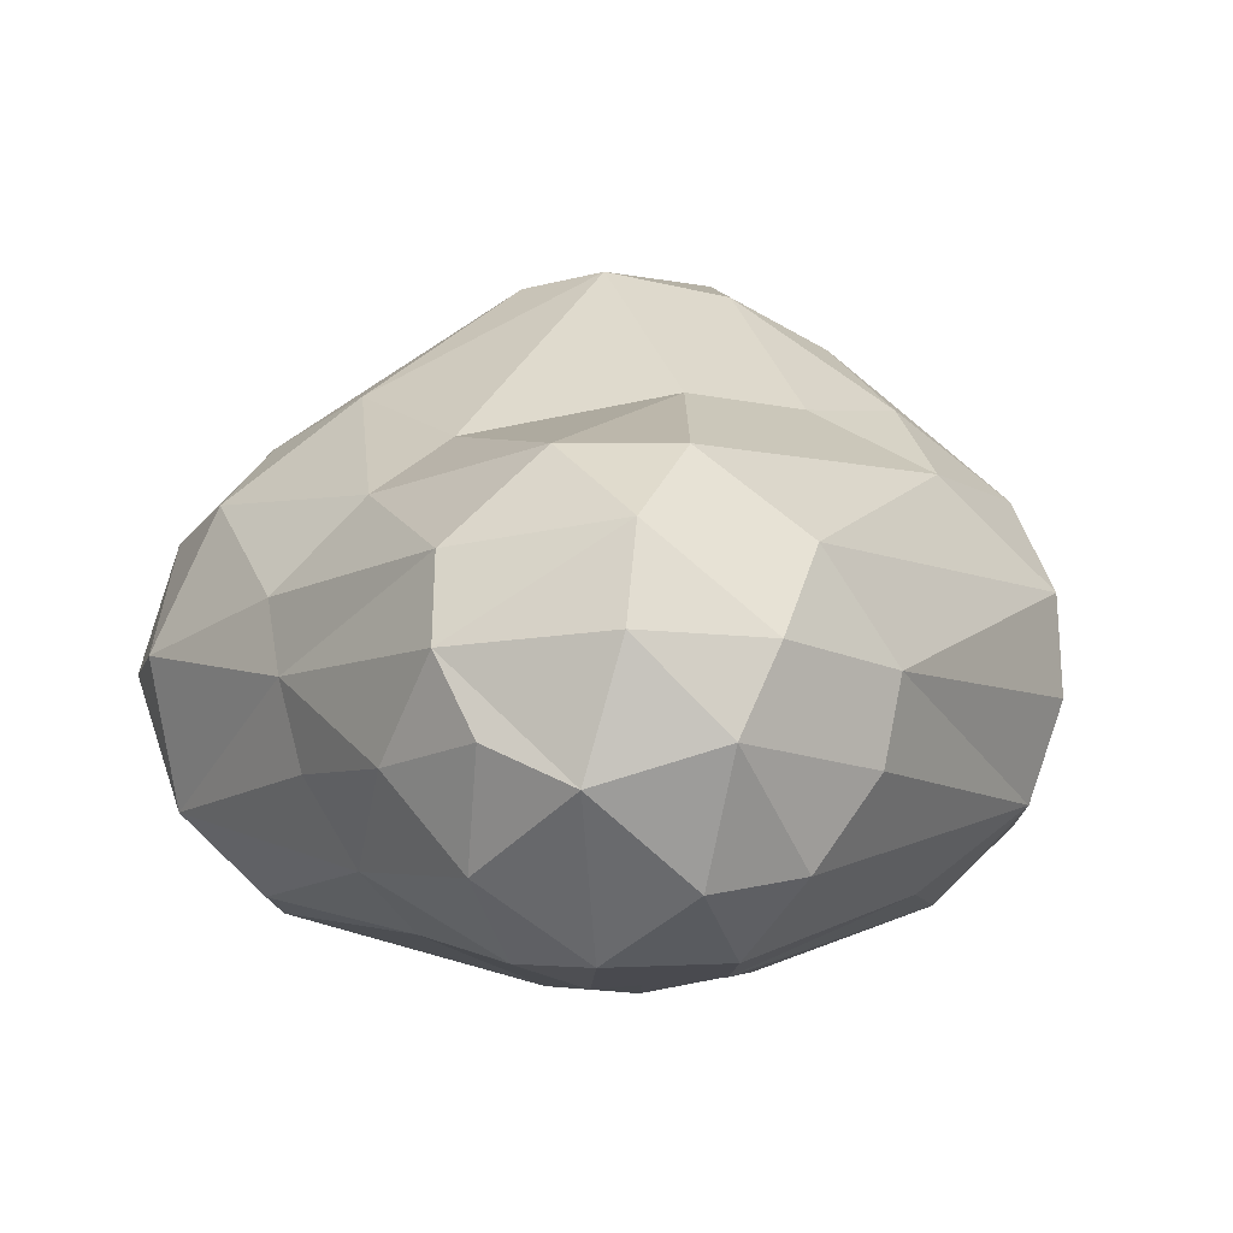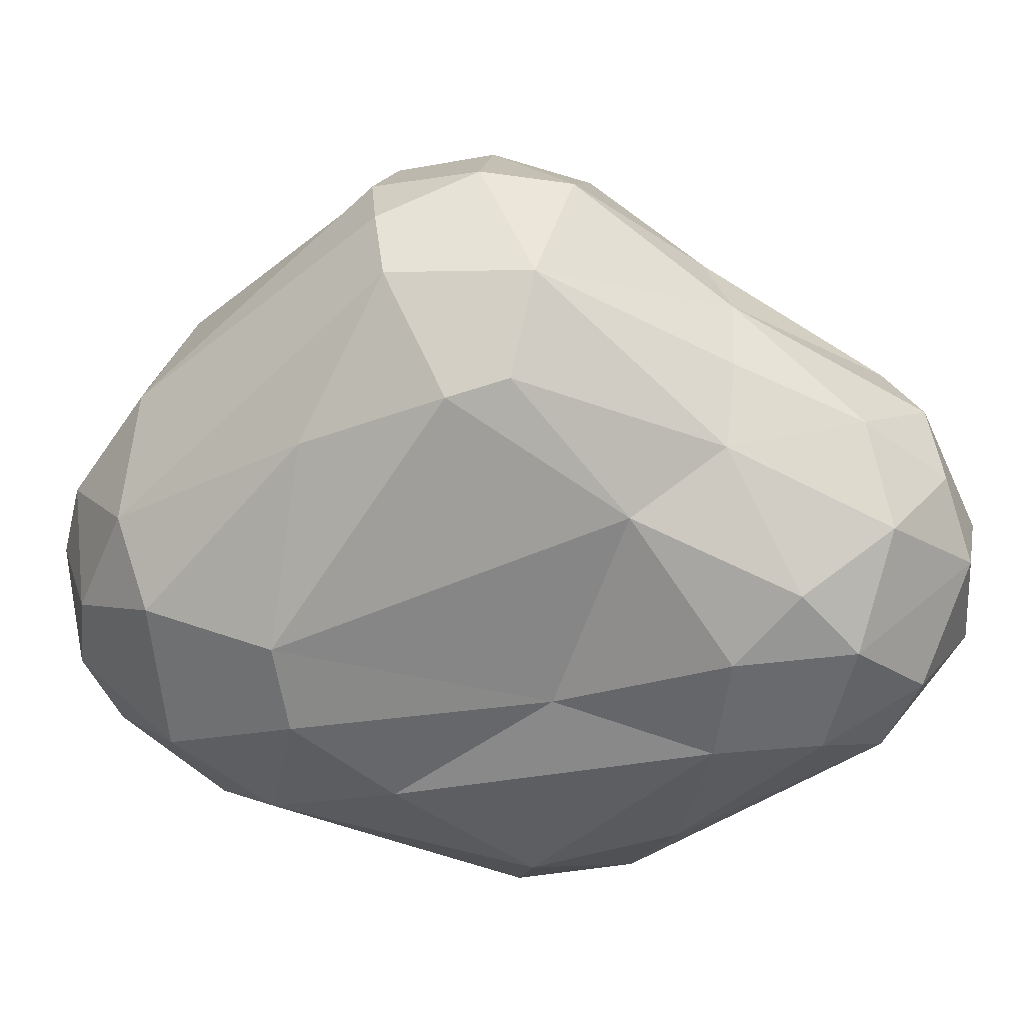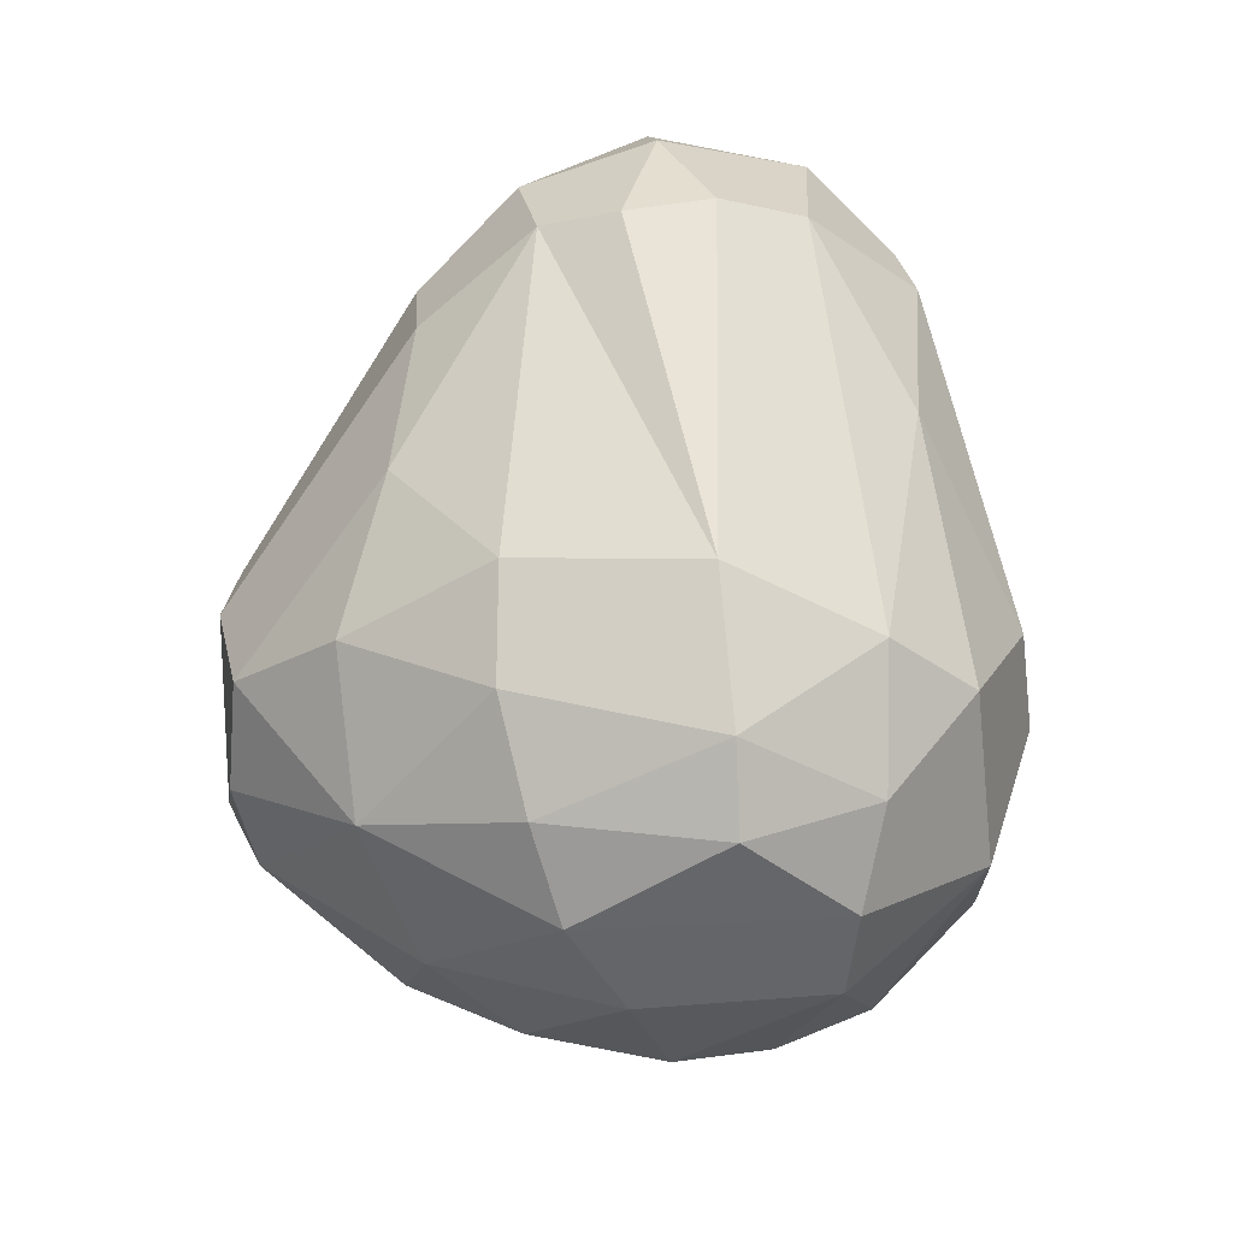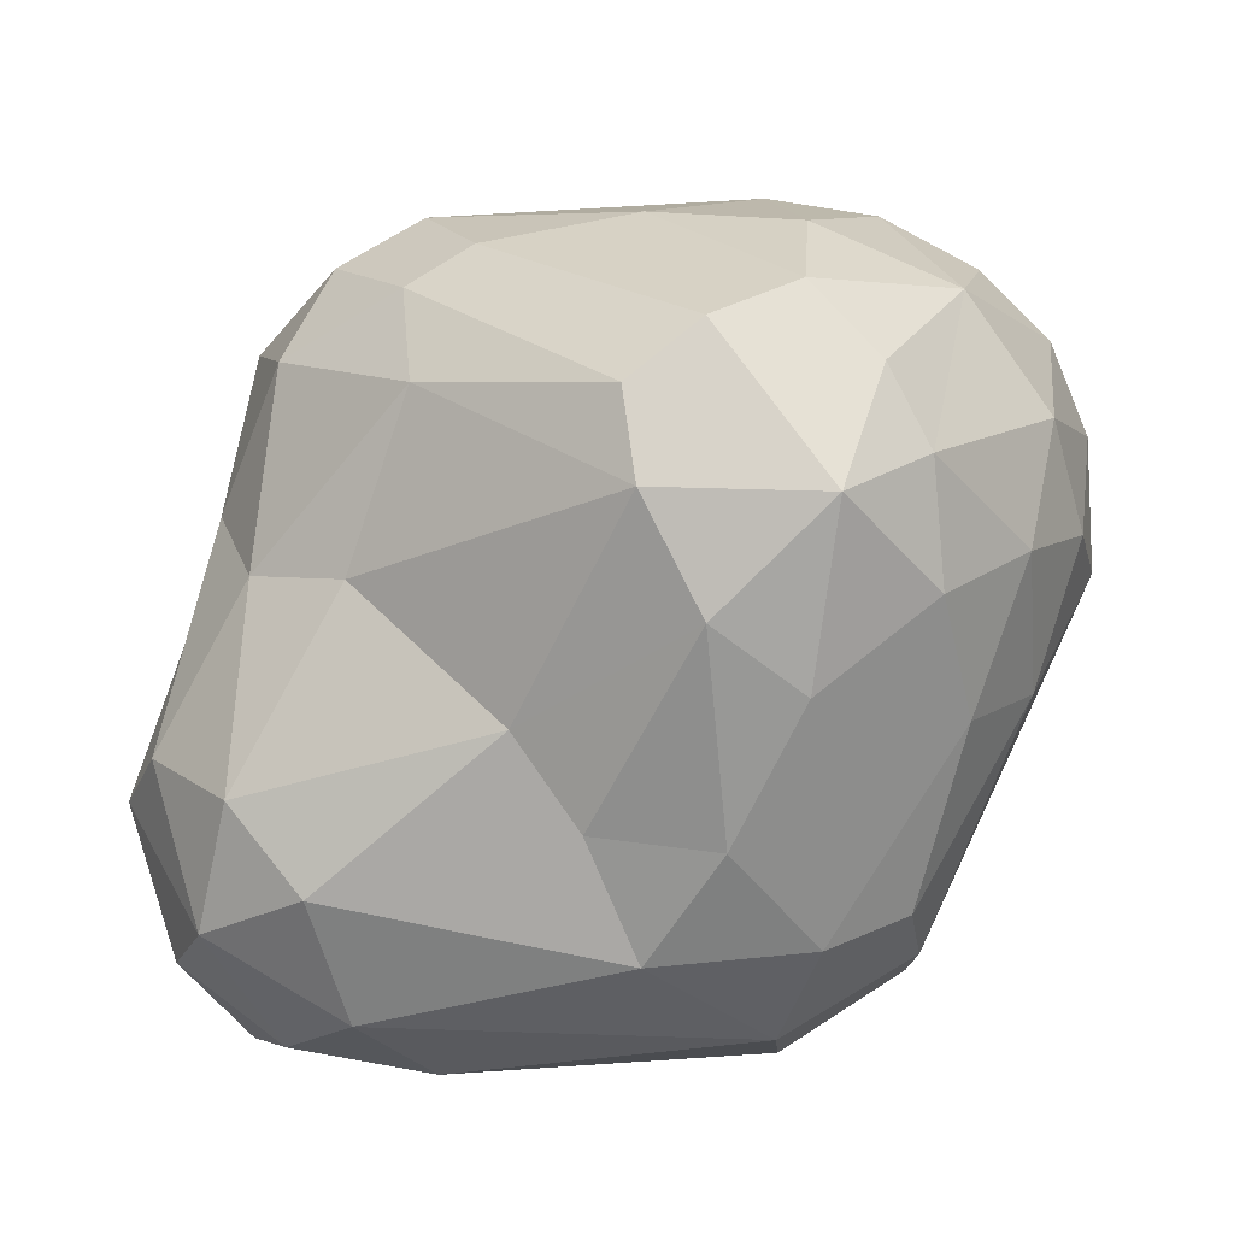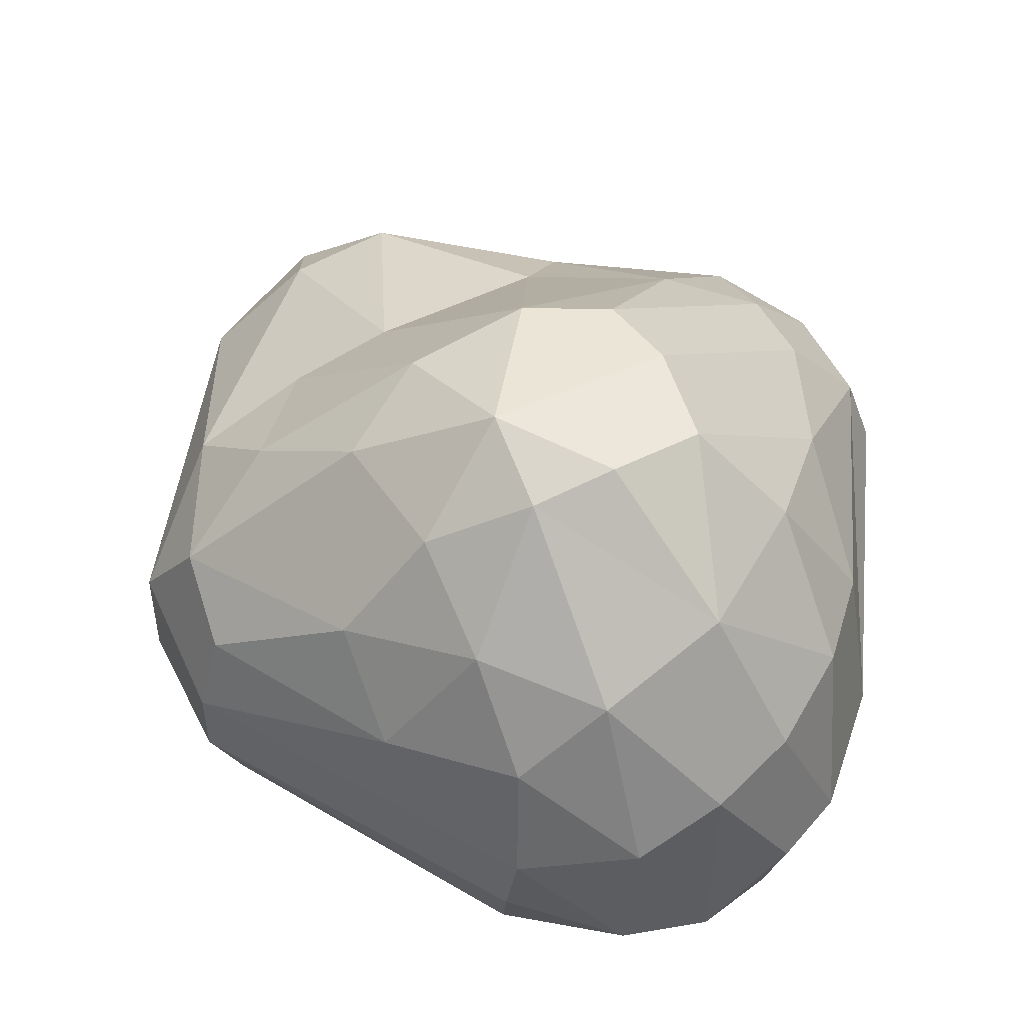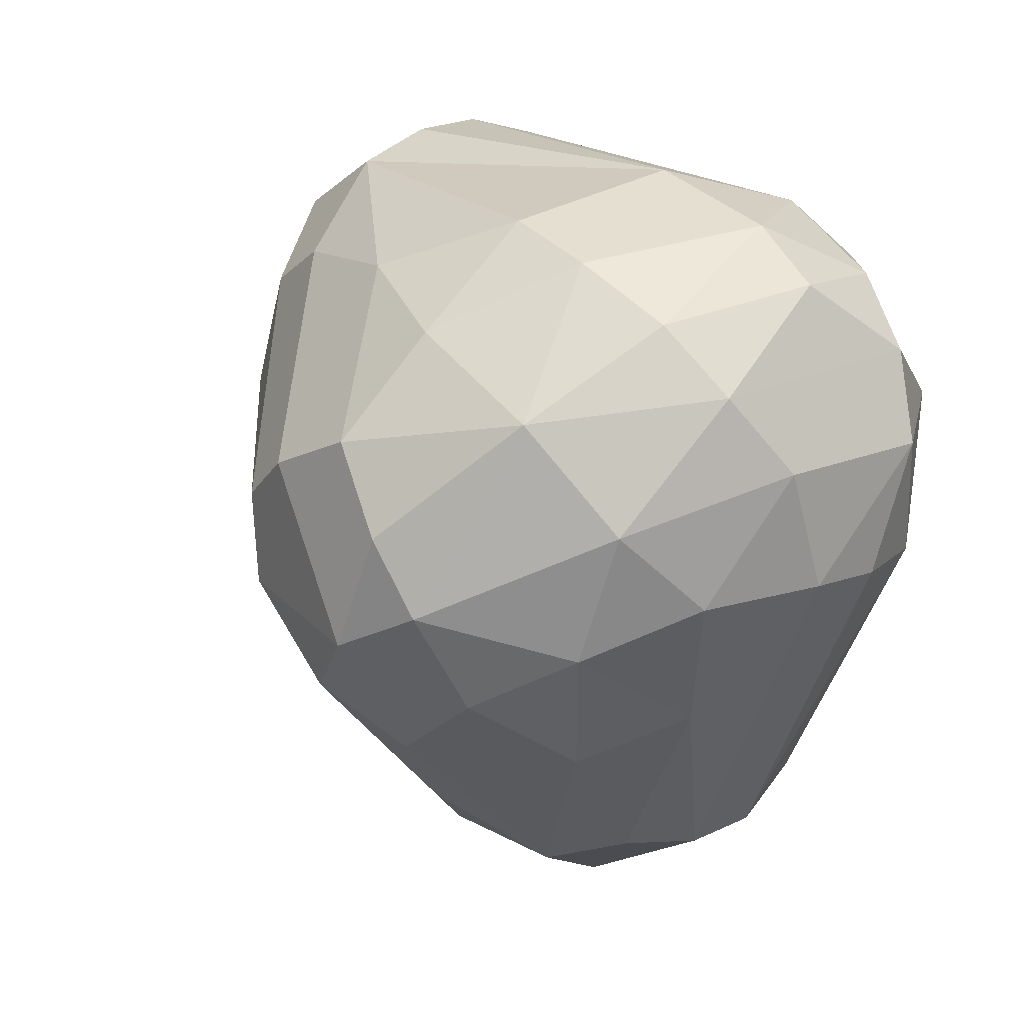
<metadata>
{"format":"obj","ext":"obj","renderer":"f3d","projection":"perspective","resolution":1024,"background":"white","views":[{"elev":-10.3,"azim":127.0,"up":"+Y"},{"elev":-57.7,"azim":43.1,"up":"+Y"},{"elev":63.2,"azim":-94.7,"up":"+Z"},{"elev":-16.8,"azim":176.1,"up":"+Z"},{"elev":52.8,"azim":-83.7,"up":"+Y"},{"elev":21.7,"azim":-130.7,"up":"+Z"}]}
</metadata>
<code>
o Mball.002_Mesh.004
v 3.473 0.1788 1.848
v 3.605 -0.2339 1.751
v 3.463 -0.6436 2.133
v 2.992 -0.9749 2.651
v 3.19 -0.5904 2.787
v 3.275 -0.1953 2.846
v 2.507 -0.9956 3.629
v 2.478 -1.194 2.776
v 2.233 -1.042 3.778
v 2.846 -1.362 1.978
v 2.379 -1.445 1.942
v 2.844 -1.393 1.555
v 3.314 -1.07 1.807
v 1.942 -1.388 1.569
v 2.358 -1.364 1.224
v 1.295 -1.033 1.067
v 2.453 -1.055 0.8238
v 2.25 -0.647 0.619
v 2.206 -0.2566 0.555
v 2.578 0.2078 0.689
v 1.392 0.7166 0.8617
v 2.785 0.621 1.143
v 3.125 0.6176 1.564
v 3.236 0.2439 1.066
v 3.361 -0.2056 1.026
v 3.031 -0.609 0.7619
v 3.379 -0.7848 1.219
v 2.867 -1.145 1.033
v 3.541 -0.5971 1.581
v 2.872 -0.2109 0.6611
v 2.642 0.8715 2.462
v 3.06 0.5608 2.566
v 3.219 0.1536 2.969
v 1.65 1.018 1.347
v 1.958 1.096 1.765
v 0.7723 -0.6294 0.8087
v 0.5842 -1.016 1.404
v 0.264 -0.6411 1.162
v -0.06527 -1.087 2.663
v 0.5533 -1.273 2.394
v 0.514 -1.351 3.076
v 1.532 -1.285 2.285
v 0.7668 -1.314 3.453
v 0.32 -1.021 3.911
v 0.4136 -0.6581 4.244
v -0.144 -0.6041 4.001
v -0.3017 -0.02962 4.086
v 0.03221 -0.04293 4.3
v -0.1212 0.7363 4.005
v -0.448 0.6342 3.717
v -0.6511 0.4036 3.351
v -0.6395 -0.4312 3.304
v -0.4861 -0.4846 3.721
v -0.1573 -1.069 3.295
v -0.4954 -0.6057 2.67
v -0.6418 -0.1874 2.704
v -0.6817 0.2331 2.763
v 0.05544 1.08 1.84
v 0.2448 1.597 2.223
v 0.7053 2.001 2.504
v 0.7823 1.549 1.795
v 1.074 1.121 1.26
v 0.6422 0.7426 0.9371
v 0.237 0.5685 1.128
v 0.1419 0.1628 1.038
v 0.7865 0.2765 0.6408
v 0.1416 -0.2154 1.035
v 0.7238 -0.1756 0.6545
v -0.1814 1.289 2.515
v 0.3156 1.856 2.726
v 1.213 1.742 2.038
v 1.553 1.871 2.986
v 1.223 1.939 3.253
v 0.8143 1.87 3.454
v 2.121 1.04 3.93
v 1.406 1.183 4.036
v 2.427 1.039 3.719
v 2.389 1.217 3.218
v 2.963 0.6582 3.514
v 1.496 1.889 2.546
v 2.731 0.5819 3.995
v 2.337 0.5247 4.278
v 2.801 -0 4.161
v 2.296 0.1904 4.405
v 2.332 -0.1941 4.396
v 2.292 -0.561 4.278
v 2.851 -0.6428 3.828
v 3.086 0.01152 3.797
v 1.502 -0.9273 4.027
v 0.7392 1.425 3.907
v 0.07976 1.399 3.626
v 0.3374 0.819 4.212
v 0.69 -0.03682 4.446
v 0.8369 0.7731 4.303
v -0.3256 1.181 3.143
v -0.5115 0.8125 2.748
v -0.2969 0.6652 2.074
v 0.5098 1.933 3.082
f 5 4 3
f 7 8 4
f 11 10 8
f 13 10 12
f 22 23 24
f 25 27 26
f 27 28 26
f 13 27 29
f 28 17 26
f 29 27 2
f 25 2 27
f 25 30 24
f 20 24 30
f 24 1 2
f 32 23 31
f 33 1 32
f 66 21 20
f 18 26 17
f 16 36 17
f 37 38 36
f 37 40 39
f 49 47 48
f 52 54 53
f 41 54 39
f 54 55 39
f 52 55 54
f 57 56 52
f 56 67 55
f 97 58 64
f 61 59 60
f 62 63 61
f 68 66 19
f 60 59 70
f 78 72 77
f 77 79 78
f 78 32 31
f 88 83 87
f 33 88 6
f 90 74 91
f 90 91 92
f 49 92 91
f 93 84 82
f 76 94 82
f 86 45 89
f 45 86 93
f 91 98 70
f 95 91 70
f 50 91 95
f 96 95 69
f 96 69 97
f 69 58 97
f 69 95 70
f 14 15 12 11
f 98 60 70
f 55 67 38
f 50 95 51
f 47 53 46
f 9 89 43
f 55 38 39
f 37 39 38
f 14 37 16
f 11 8 42
f 87 7 4
f 5 87 4
f 29 3 13
f 2 6 3
f 5 3 6
f 3 29 2
f 6 2 1
f 4 13 3
f 85 84 93
f 8 9 43
f 2 25 24
f 13 12 27
f 31 23 35
f 21 22 20
f 19 20 30
f 34 21 62
f 35 34 71
f 17 15 16
f 79 88 33
f 88 87 6
f 81 79 77
f 83 88 81
f 82 75 76
f 32 78 79
f 28 12 15
f 35 71 80
f 40 41 39
f 10 11 12
f 1 23 32
f 4 10 13
f 24 20 22
f 28 15 17
f 62 21 63
f 58 63 64
f 5 6 87
f 9 86 89
f 94 90 92
f 42 43 41
f 49 91 50
f 71 34 62
f 19 18 36
f 69 70 59
f 79 81 88
f 90 94 76
f 94 93 82
f 89 45 44
f 69 59 58
f 95 96 51
f 8 7 9
f 10 4 8
f 34 35 22 21
f 11 42 14
f 15 14 16
f 28 27 12
f 26 30 25
f 23 1 24
f 26 18 19 30
f 23 22 35
f 51 52 53 50
f 36 18 17
f 16 37 36
f 42 41 40
f 14 42 40
f 42 8 43
f 43 89 44
f 44 45 46
f 46 48 47
f 67 56 57 65
f 66 65 64 63
f 97 64 65
f 61 71 62
f 67 65 66 68
f 36 38 67 68
f 73 74 76 75
f 68 19 36
f 72 73 75 77
f 77 75 82 81
f 80 78 31
f 82 84 83 81
f 86 87 83 85
f 83 84 85
f 86 9 7 87
f 92 48 93 94
f 76 74 90
f 98 74 73 60
f 93 48 45
f 86 85 93
f 74 98 91
f 53 54 44 46
f 80 71 60
f 51 57 52
f 47 50 53
f 54 41 43 44
f 80 60 73 72
f 33 6 1
f 66 20 19
f 37 14 40
f 33 32 79
f 80 31 35
f 96 97 57
f 72 78 80
f 58 59 61 63
f 60 71 61
f 92 49 48
f 48 46 45
f 47 49 50
f 63 21 66
f 97 65 57
f 57 51 96
f 52 56 55

</code>
